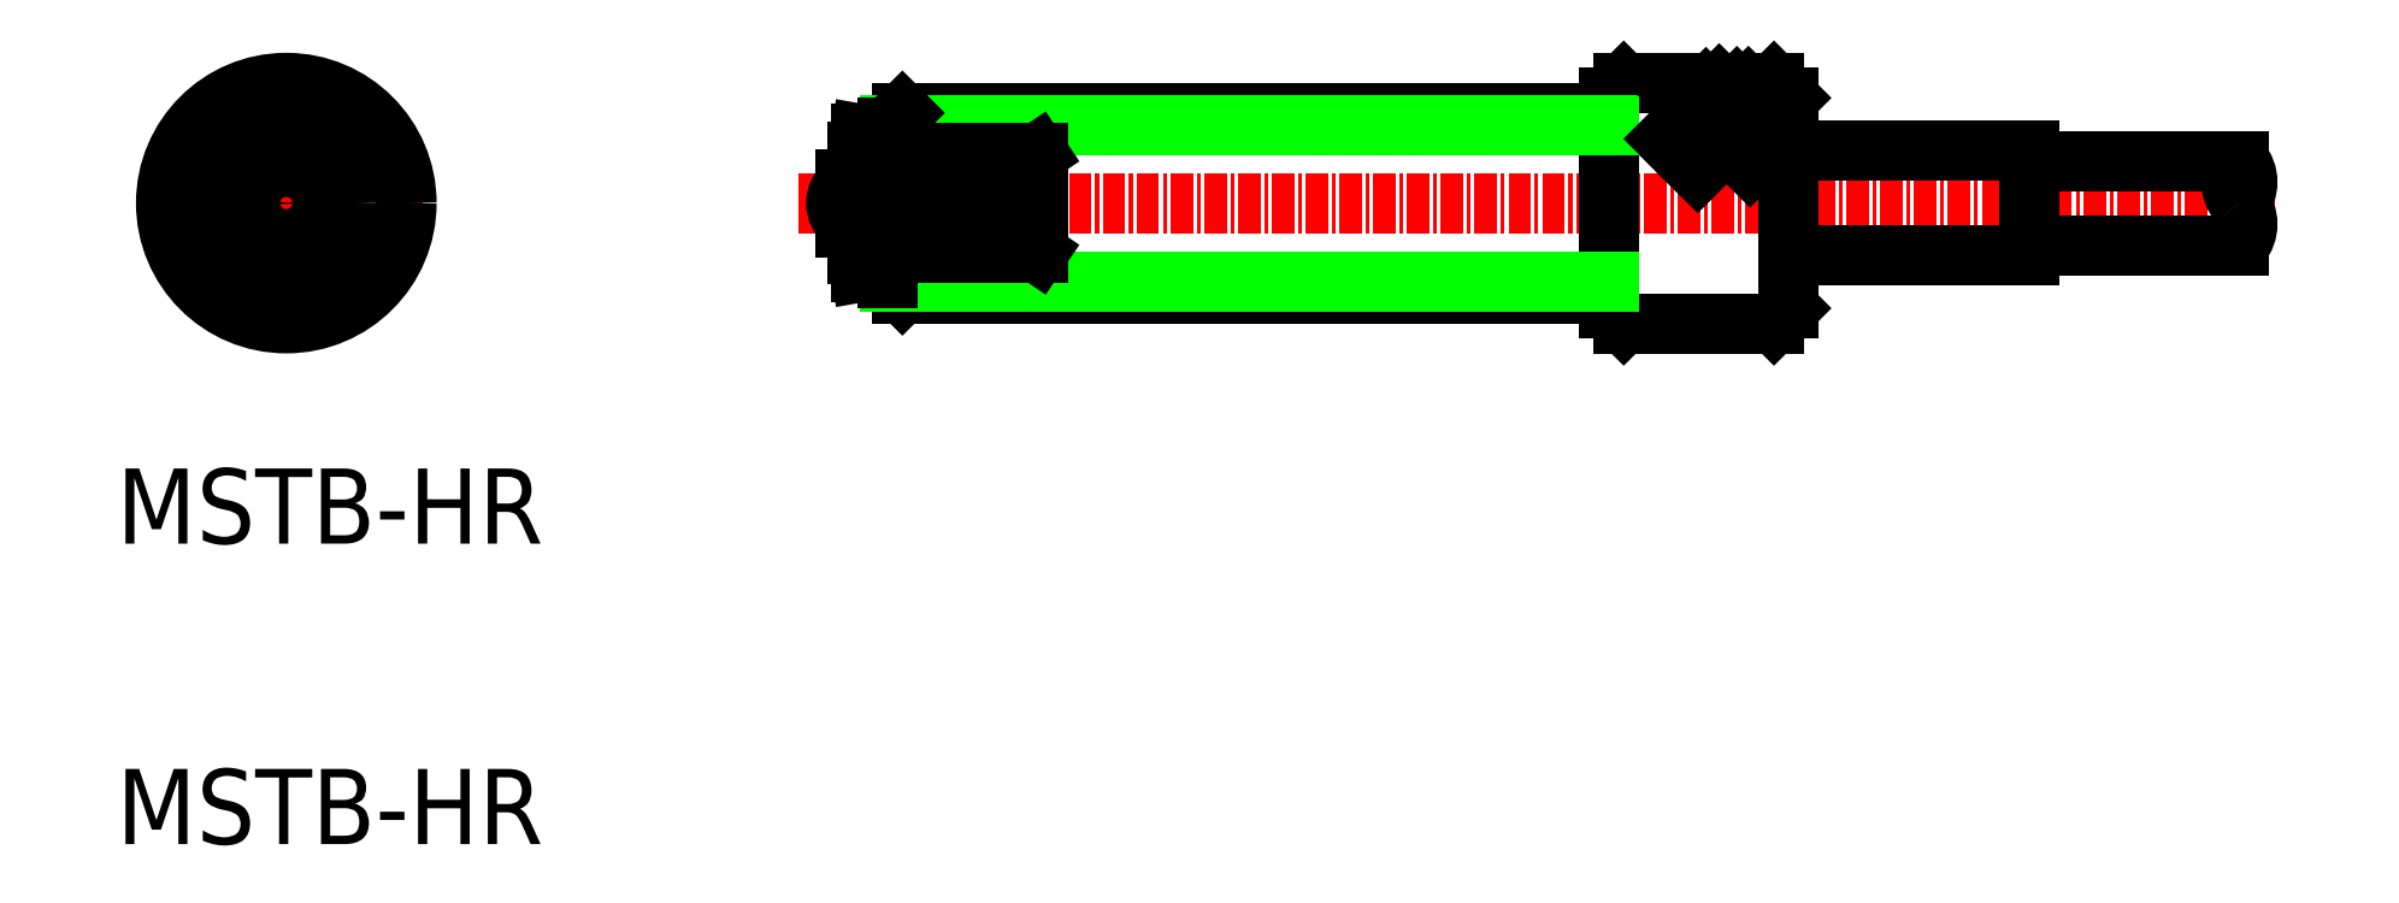
<metadata>
{"format":"dxf","ext":"dxf","renderer":"ezdxf+matplotlib","layout":"modelspace","background":"white","min_lineweight":24,"dpi":150}
</metadata>
<code>
0
SECTION
2
ENTITIES
0
LINE
8
CENTER
10
57.64
20
149.8
30
0
11
106.8
21
149.8
31
0
0
LINE
8
0
10
59.2
20
150.6
30
0
11
59.6
21
150.6
31
0
0
LINE
8
0
10
59.2
20
149
30
0
11
59.6
21
149
31
0
0
LINE
8
0
10
59.2
20
150.6
30
0
11
59.2
21
149
31
0
0
LINE
8
0
10
98.6
20
148.1
30
0
11
98.6
21
151.6
31
0
0
LINE
8
0
10
98.6
20
151.6
30
0
11
90.6
21
151.6
31
0
0
LINE
8
0
10
98.6
20
148.1
30
0
11
90.6
21
148.1
31
0
0
LINE
8
0
10
84.6
20
146.3
30
0
11
84.6
21
153.3
31
0
0
LINE
8
0
10
90.6
20
146.3
30
0
11
90.6
21
153.3
31
0
0
LINE
8
0
10
85.1
20
153.8
30
0
11
90.1
21
153.8
31
0
0
LINE
8
0
10
85.1
20
153.8
30
0
11
84.6
21
153.3
31
0
0
LINE
8
0
10
90.1
20
153.8
30
0
11
90.6
21
153.3
31
0
0
LINE
8
0
10
61.1
20
152.8
30
0
11
84.6
21
152.8
31
0
0
LINE
8
0
10
60.7
20
152.4
30
0
11
84.6
21
152.4
31
0
0
LINE
8
0
10
85.1
20
145.8
30
0
11
90.1
21
145.8
31
0
0
LINE
8
0
10
85.1
20
145.8
30
0
11
84.6
21
146.3
31
0
0
LINE
8
0
10
90.1
20
145.8
30
0
11
90.6
21
146.3
31
0
0
LINE
8
0
10
60.6
20
152.3
30
0
11
61.1
21
152.8
31
0
0
LINE
8
0
10
59.6
20
148.1
30
0
11
59.6
21
151.5
31
0
0
LINE
8
0
10
59.61
20
151.6
30
0
11
59.71
21
152.1
31
0
0
LINE
8
0
10
59.71
20
152.1
30
0
11
60.6
21
152.1
31
0
0
LINE
8
0
10
59.61
20
148.1
30
0
11
59.71
21
147.5
31
0
0
LINE
8
0
10
59.71
20
147.5
30
0
11
60.6
21
147.5
31
0
0
LINE
8
0
10
60.6
20
147.3
30
0
11
61.1
21
146.8
31
0
0
LINE
8
0
10
61.1
20
146.8
30
0
11
84.6
21
146.8
31
0
0
LINE
8
0
10
60.7
20
147.2
30
0
11
84.6
21
147.2
31
0
0
LINE
8
0
10
60.6
20
152.3
30
0
11
60.6
21
147.3
31
0
0
LINE
8
0
10
65.6
20
151.5
30
0
11
65.6
21
148.2
31
0
0
LINE
8
CENTER
10
40.6
20
154.7
30
0
11
40.6
21
144.8
31
0
0
LINE
8
CENTER
10
45.15
20
149.8
30
0
11
36.06
21
149.8
31
0
0
LINE
8
0
10
43.1
20
151.5
30
0
11
43.1
21
148.2
31
0
0
LINE
8
0
10
38.1
20
151.5
30
0
11
38.1
21
148.2
31
0
0
LINE
8
0
10
60.7
20
151.5
30
0
11
65.6
21
151.5
31
0
0
LINE
8
0
10
60.7
20
148.2
30
0
11
65.6
21
148.2
31
0
0
LINE
8
0
10
65.6
20
151.5
30
0
11
60.7
21
148.2
31
0
0
LINE
8
0
10
60.7
20
151.5
30
0
11
65.6
21
148.2
31
0
0
LINE
8
0
10
88.87
20
153.6
30
0
11
90.09
21
152.4
31
0
0
LINE
8
0
10
87.84
20
153.6
30
0
11
89.67
21
151.8
31
0
0
LINE
8
0
10
86.98
20
153.4
30
0
11
89.3
21
151.1
31
0
0
LINE
8
0
10
90.11
20
153.5
30
0
11
87.57
21
150.9
31
0
0
LINE
8
0
10
89.25
20
153.6
30
0
11
87.03
21
151.4
31
0
0
LINE
8
0
10
88.28
20
153.7
30
0
11
86.5
21
152
31
0
0
LINE
8
0
10
98.6
20
151.2
30
0
11
105.6
21
151.2
31
0
0
LINE
8
0
10
98.6
20
148.4
30
0
11
105.6
21
148.4
31
0
0
CIRCLE
8
0
10
40.6
20
149.8
30
0
40
3
0
CIRCLE
8
0
10
40.6
20
149.8
30
0
40
2.6
0
CIRCLE
8
0
10
40.6
20
149.8
30
0
40
0.8
0
ARC
8
0
10
59.7
20
149.8
30
0
40
0.8
50
128.7
51
231.3
0
CIRCLE
8
0
10
40.6
20
149.8
30
0
40
1.749
0
CIRCLE
8
0
10
40.6
20
149.8
30
0
40
2.3
0
CIRCLE
8
0
10
40.6
20
149.8
30
0
40
4
0
ARC
8
0
10
106.4
20
150.5
30
0
40
1.059
50
138.6
51
221.4
0
ARC
8
0
10
104.8
20
150.5
30
0
40
1.059
50
318.6
51
41.39
0
ARC
8
0
10
104.8
20
149.1
30
0
40
1.059
50
318.6
51
41.39
0
CIRCLE
8
0
10
40.6
20
149.8
30
0
40
0.6
0
TEXT
8
0
10
34.95
20
138.5
30
0
40
2.5
1
MSTB-HR
0
TEXT
8
0
10
34.95
20
128.5
30
0
40
2.5
1
MSTB-HR
0
ENDSEC
0
EOF

</code>
